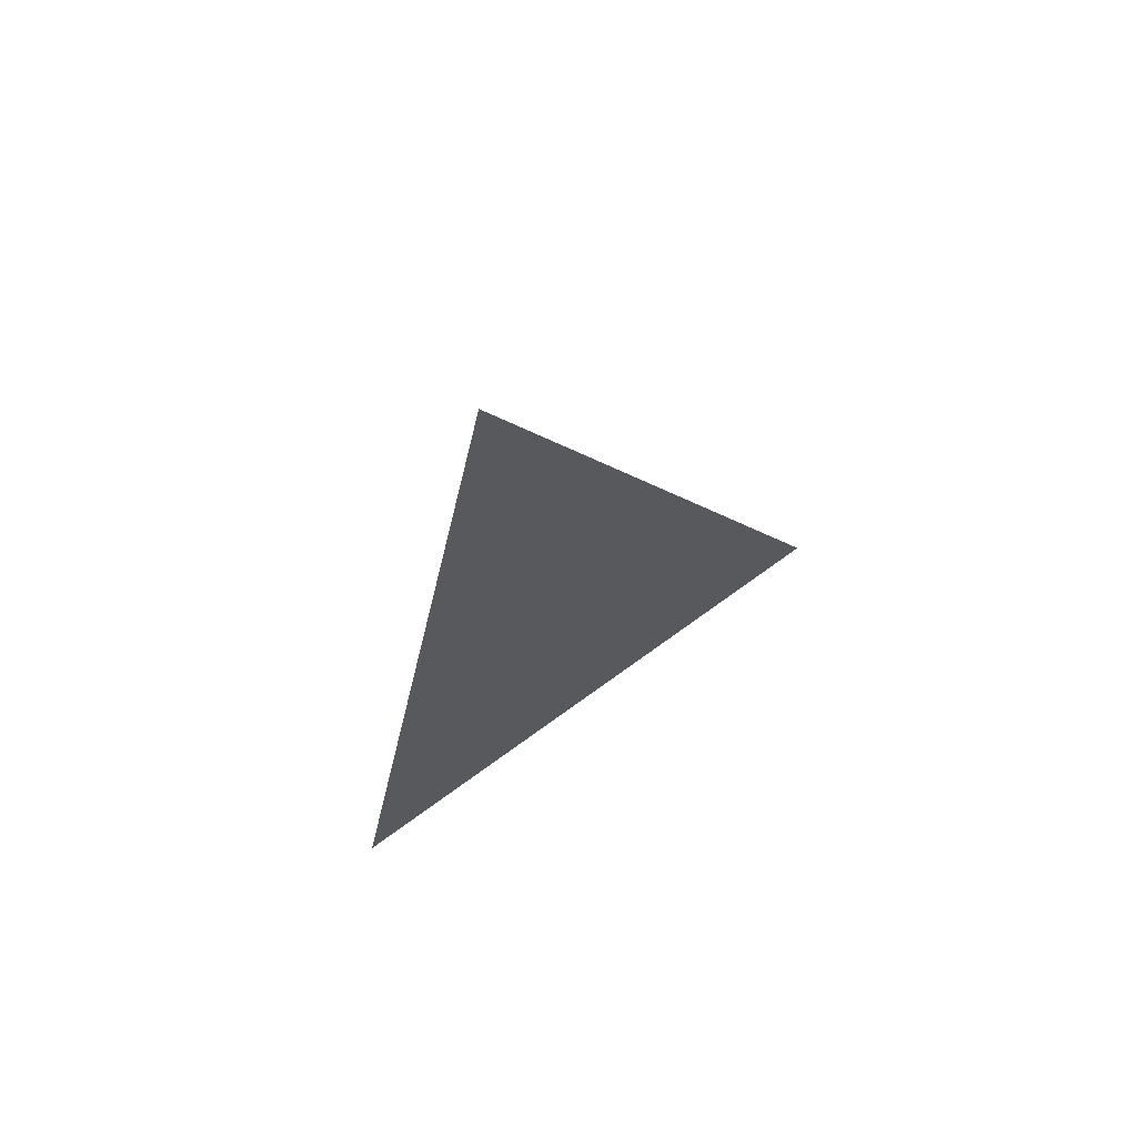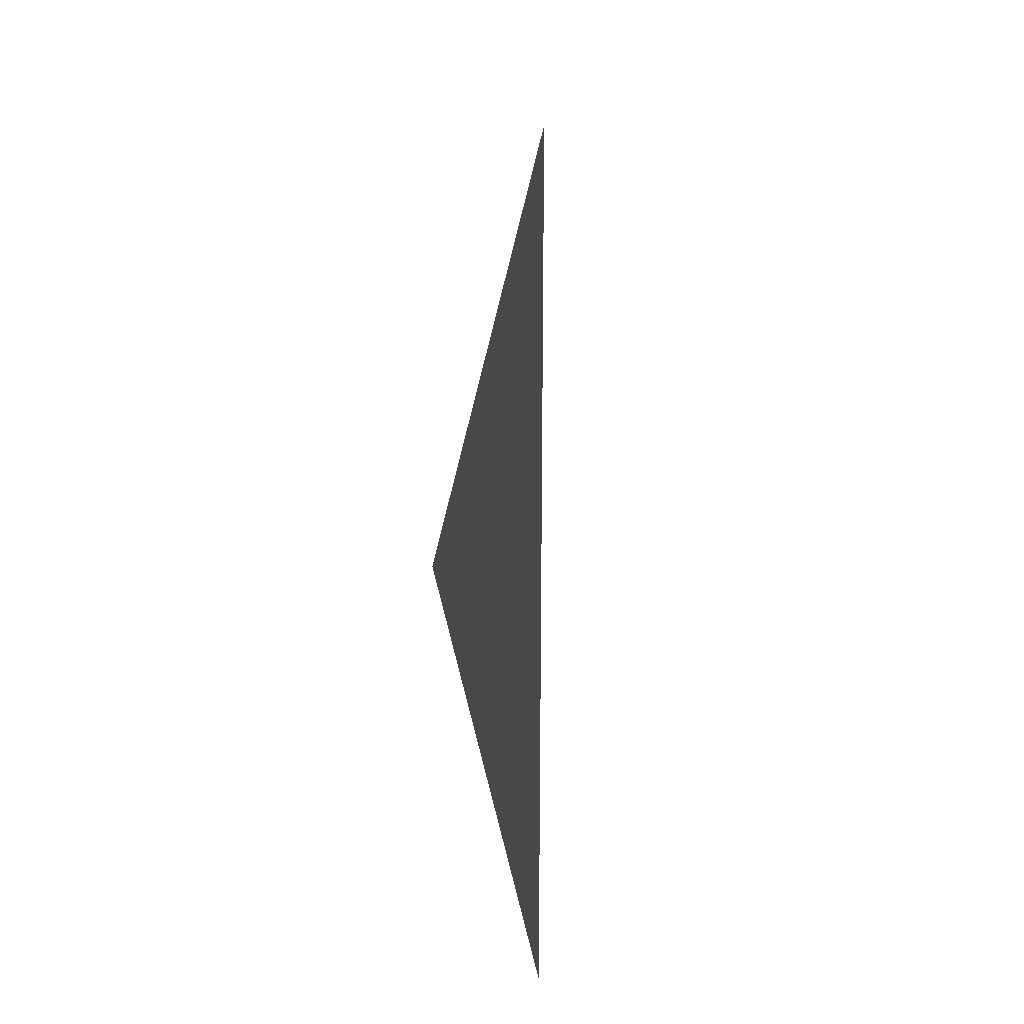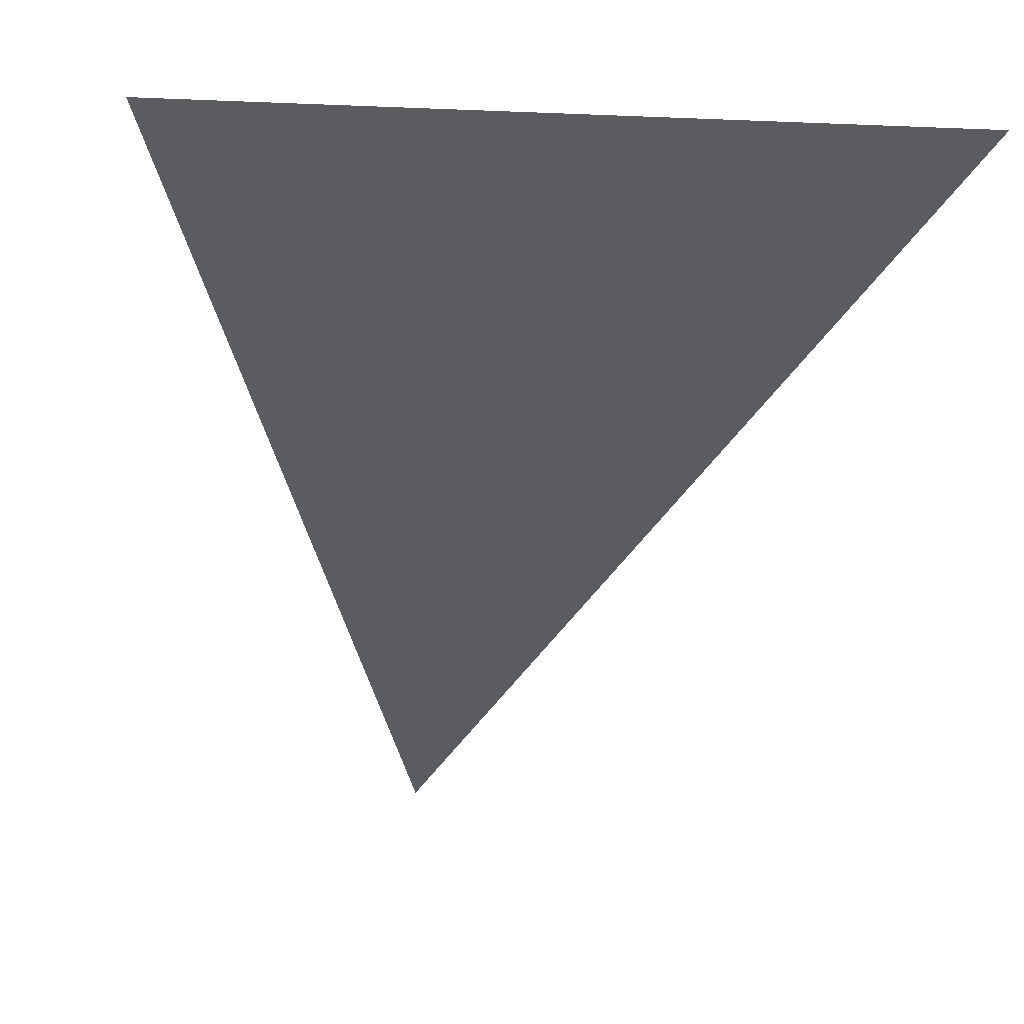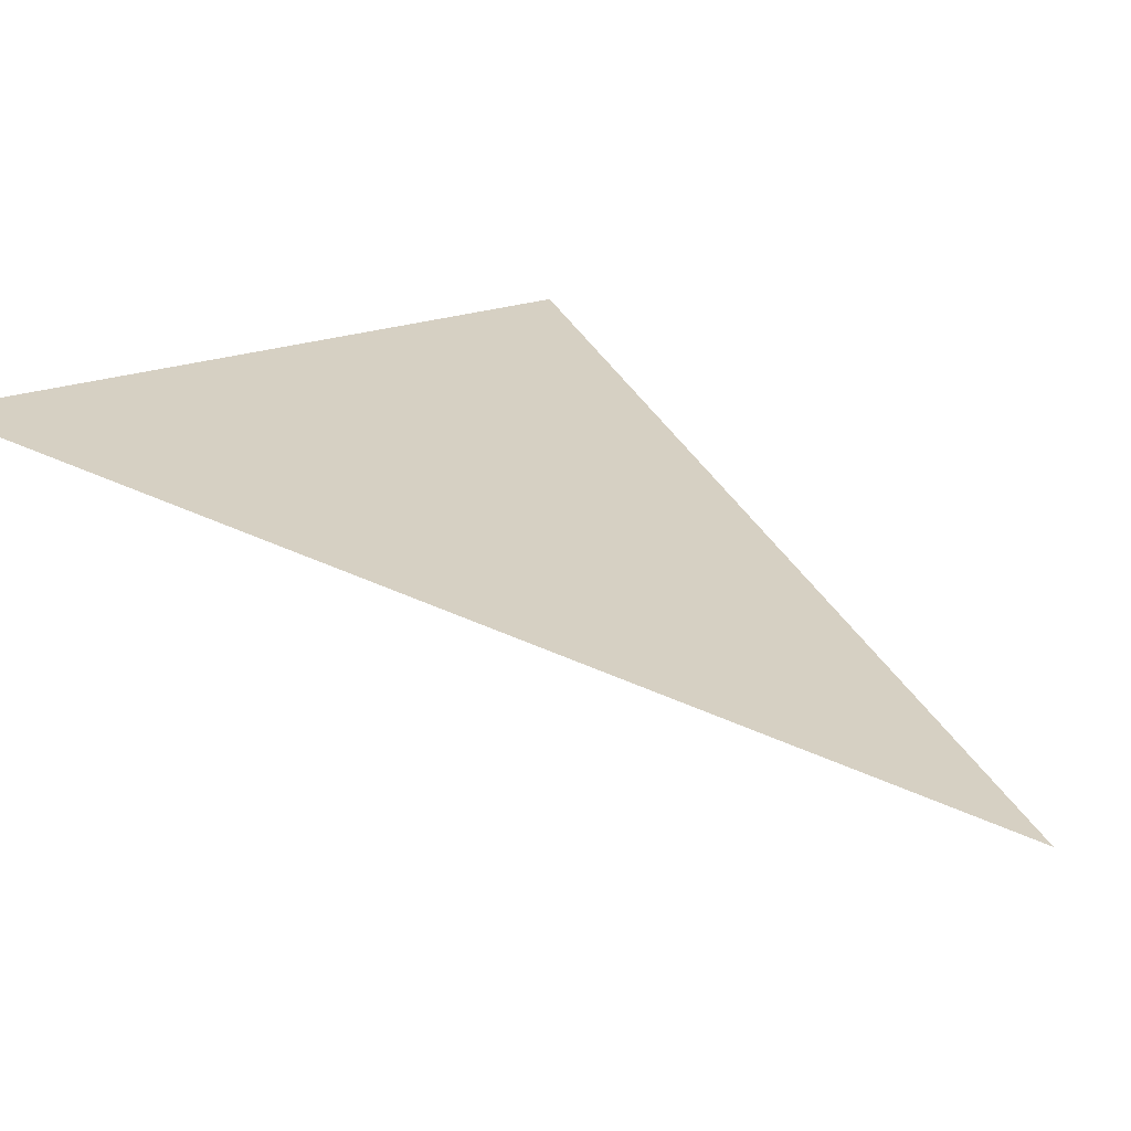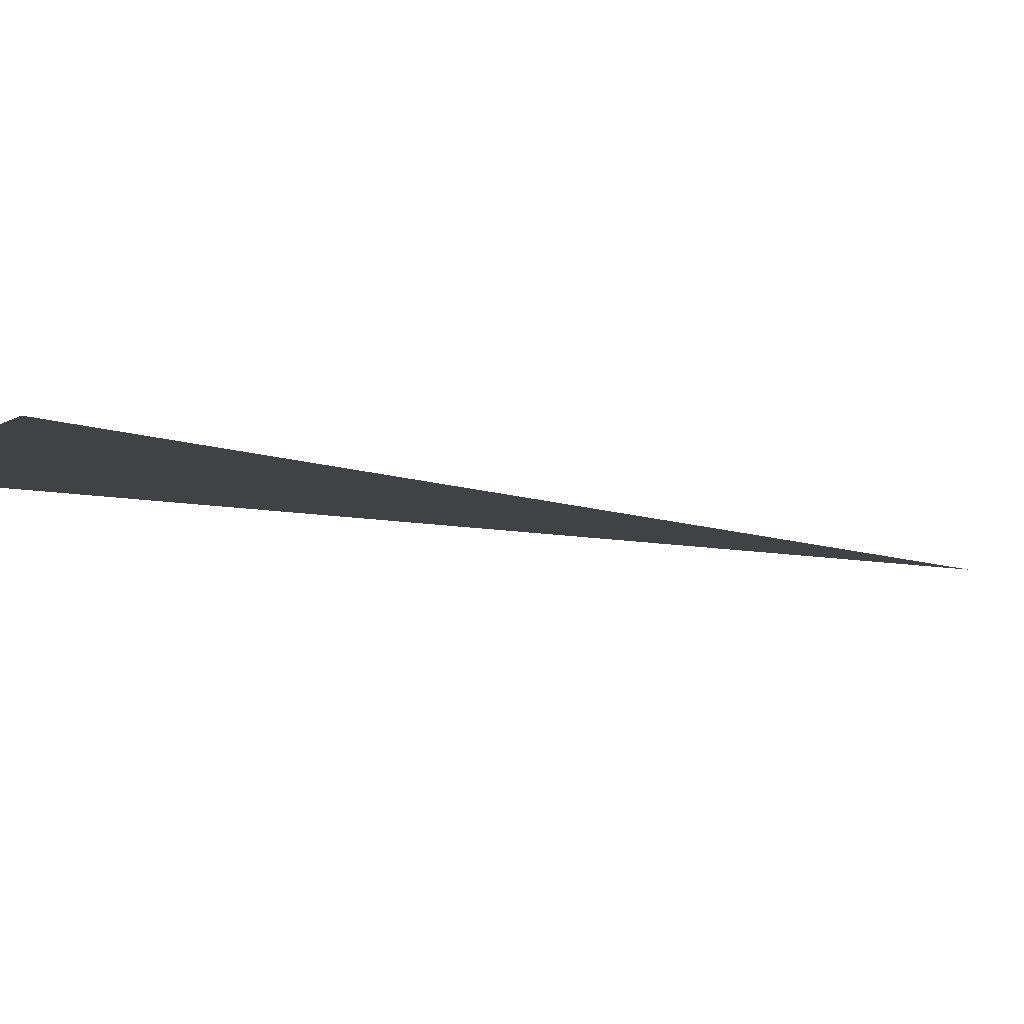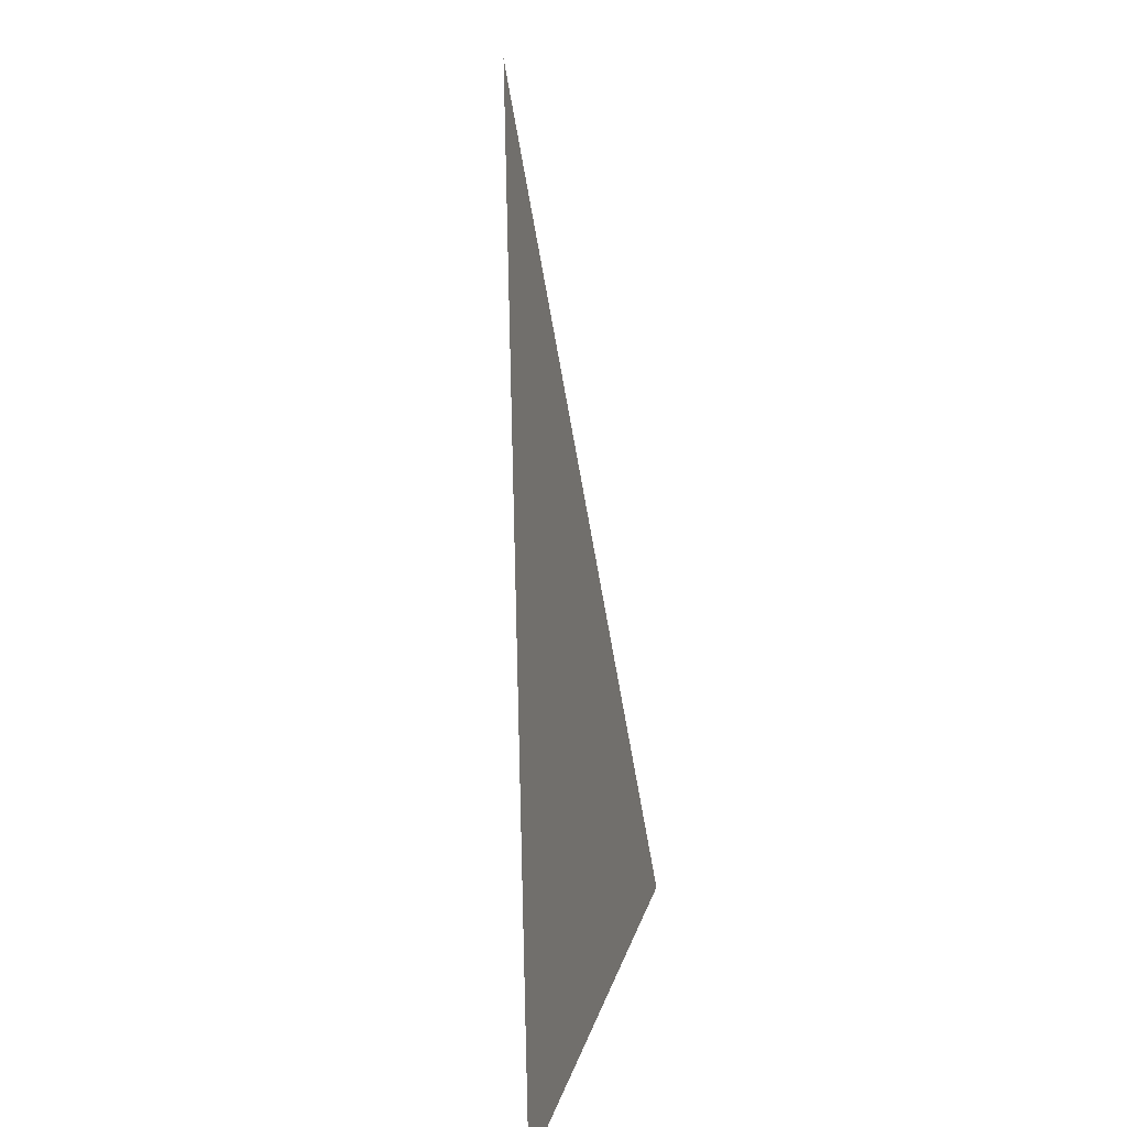
<metadata>
{"format":"obj","ext":"obj","renderer":"f3d","projection":"perspective","resolution":1024,"background":"white","views":[{"elev":75.9,"azim":-36.5,"up":"+Y"},{"elev":51.5,"azim":76.2,"up":"+Y"},{"elev":-30.0,"azim":-5.0,"up":"+Z"},{"elev":22.4,"azim":146.0,"up":"+Z"},{"elev":-2.5,"azim":66.5,"up":"+Z"},{"elev":17.7,"azim":-77.6,"up":"+Y"}]}
</metadata>
<code>
o Triangle_Teapot
v -8.615 0.3206 -1.094
v -4.599 15.68 -2.333
v 1.104 0.2146 -0.9623
f 3 2 1

</code>
